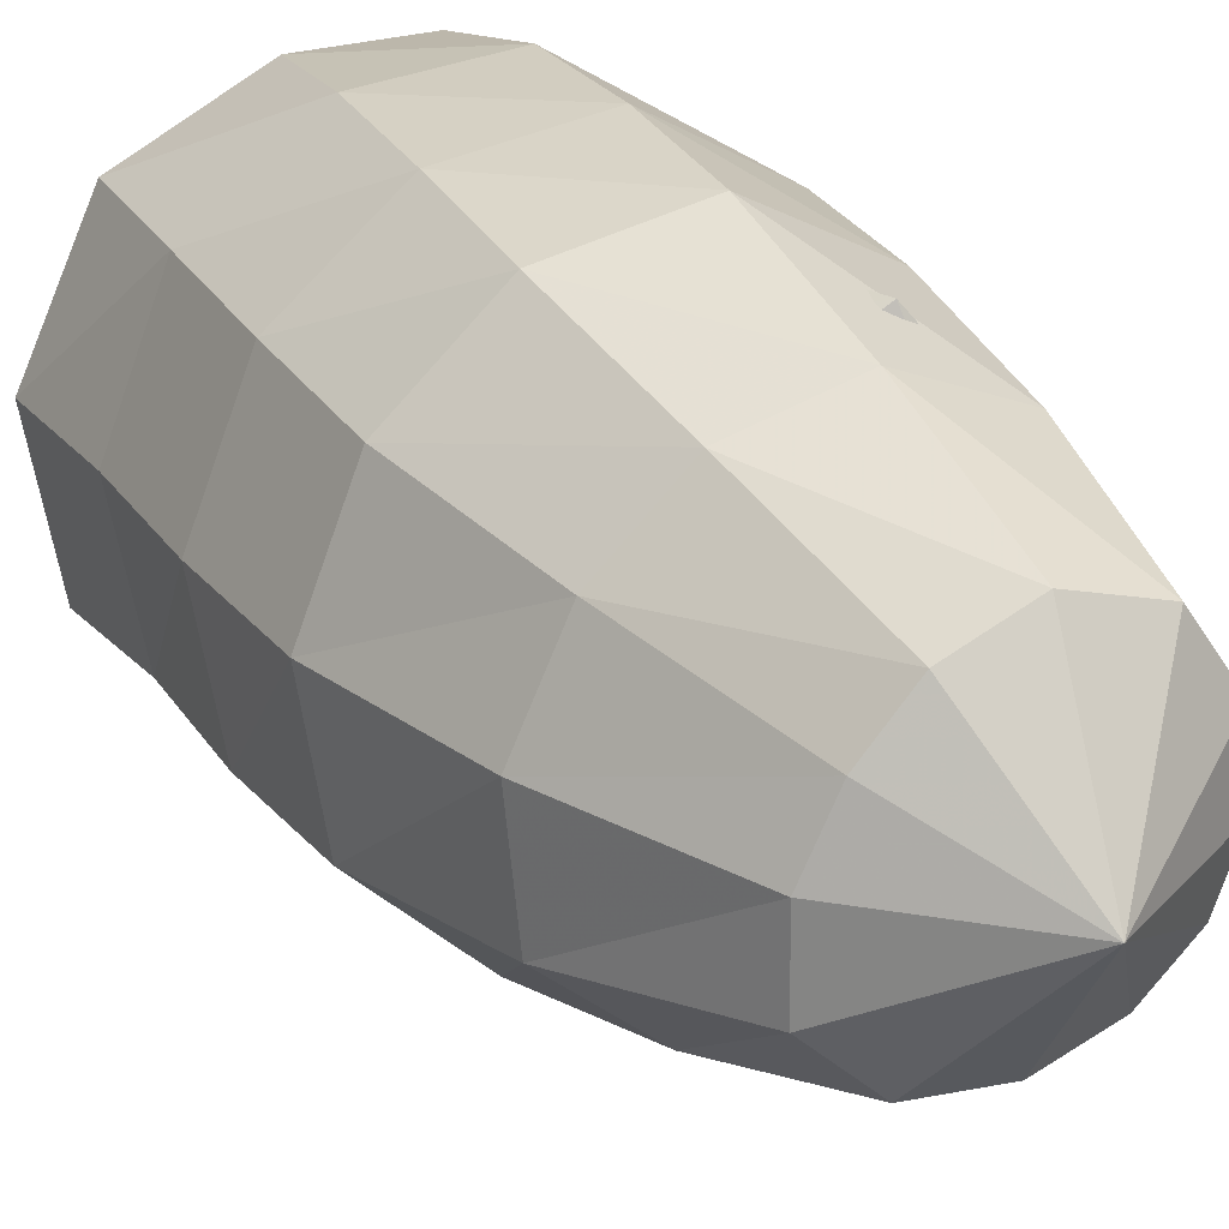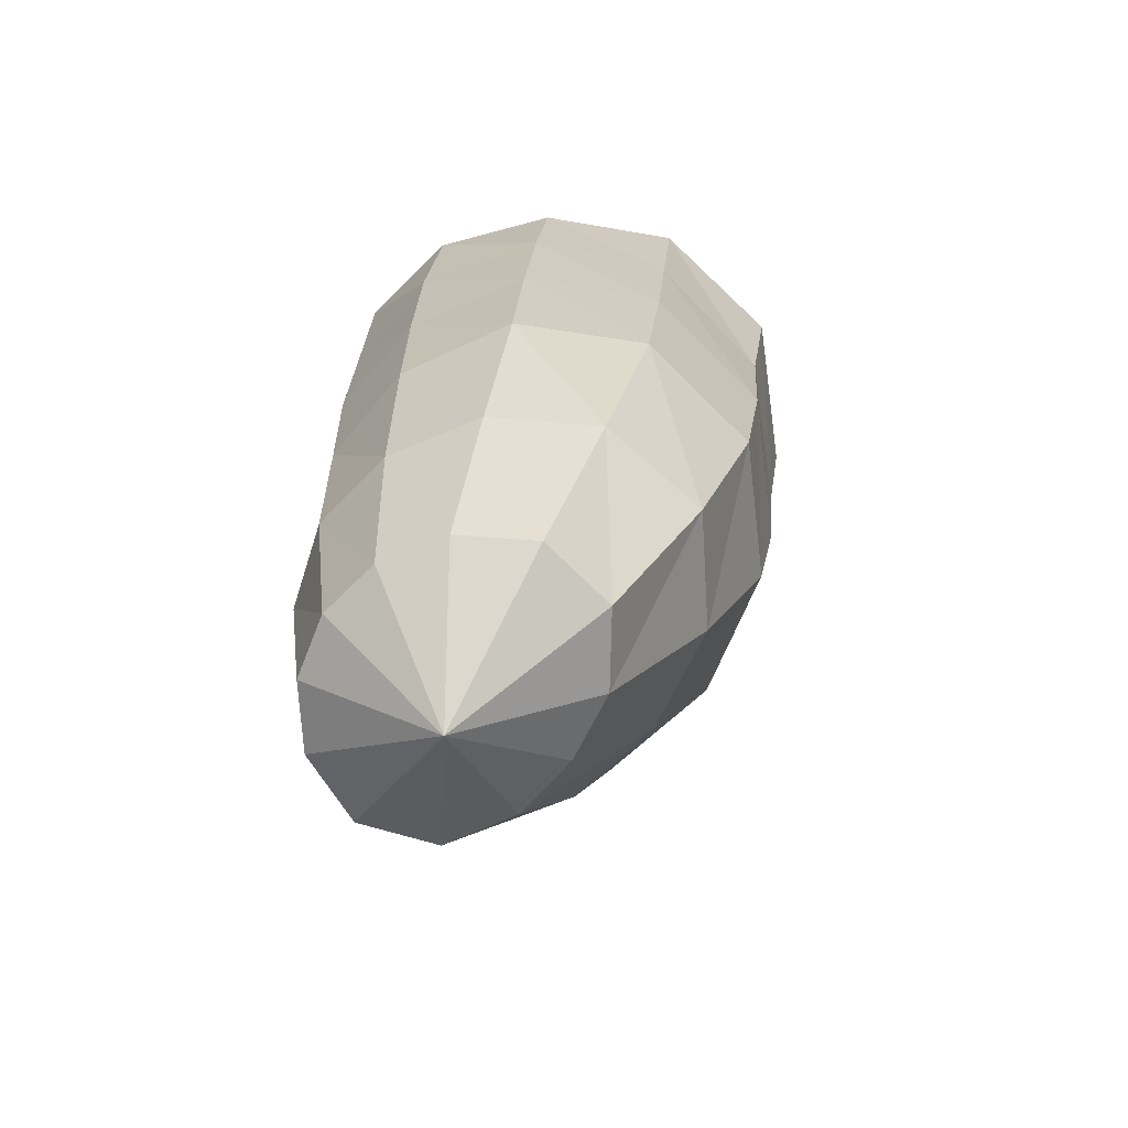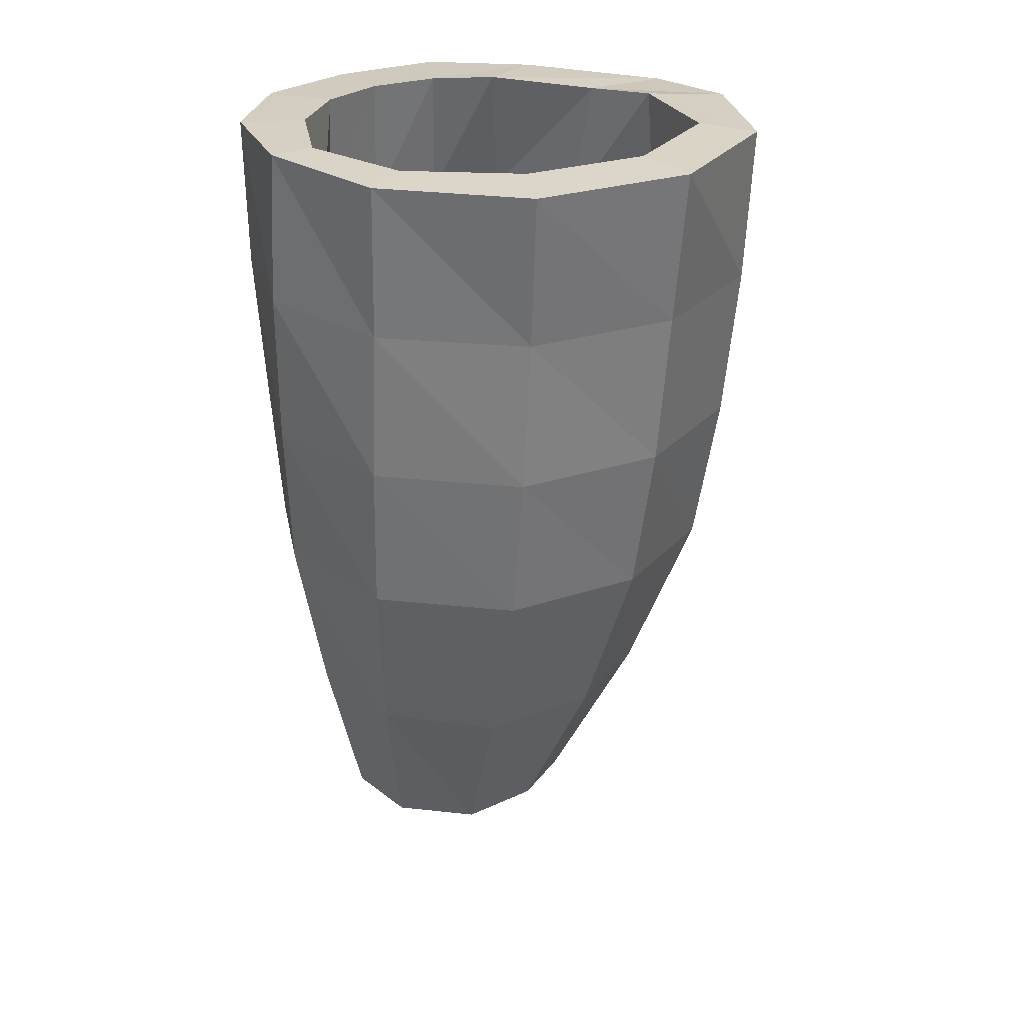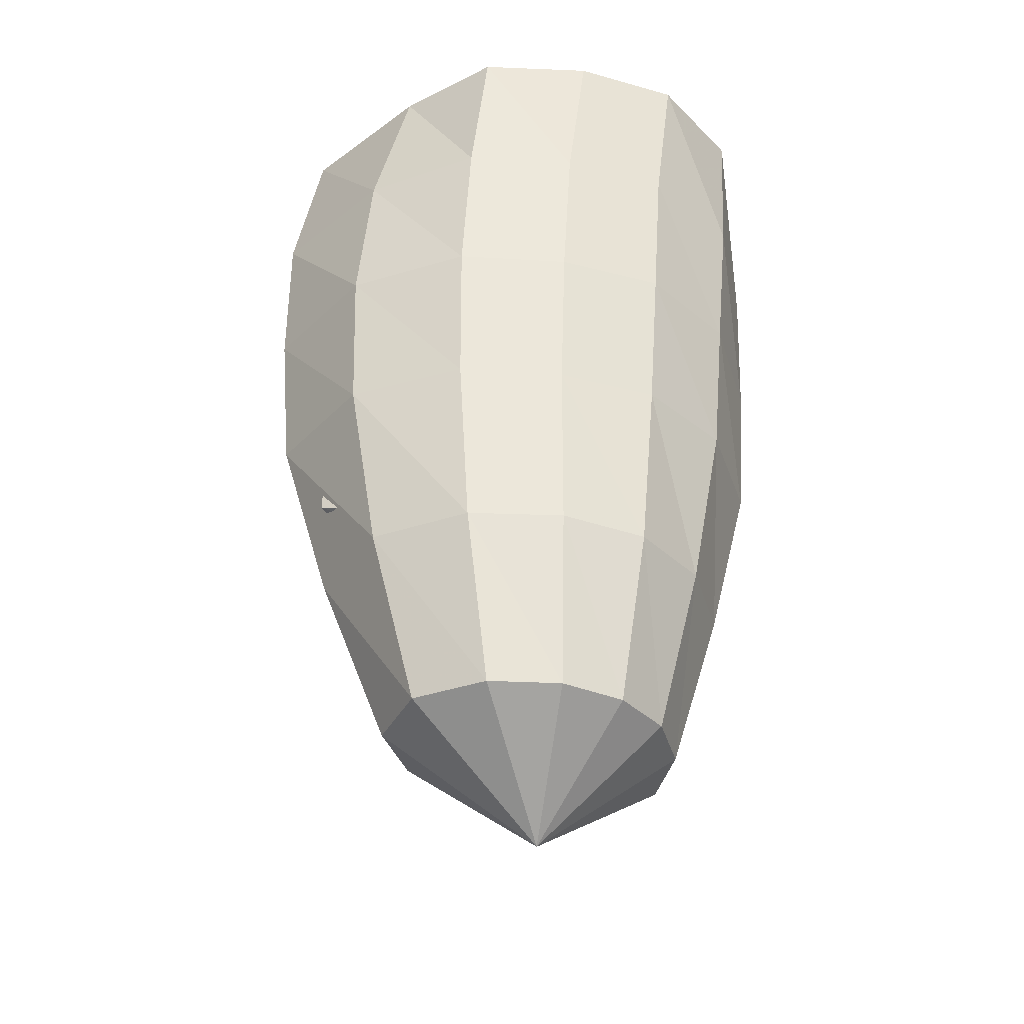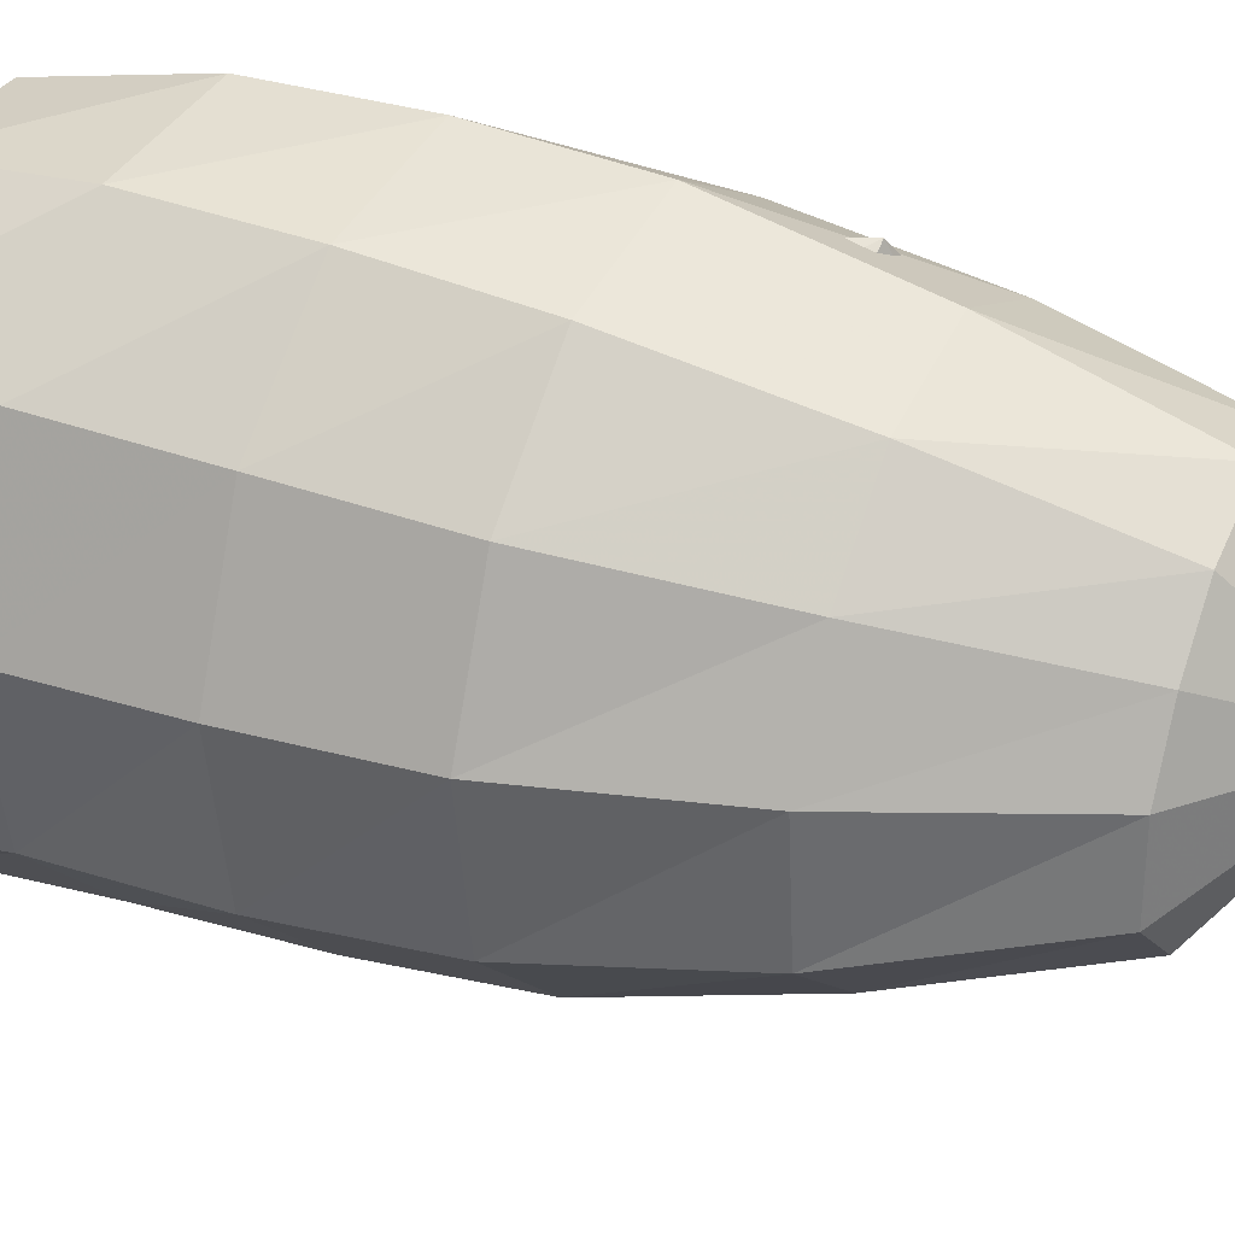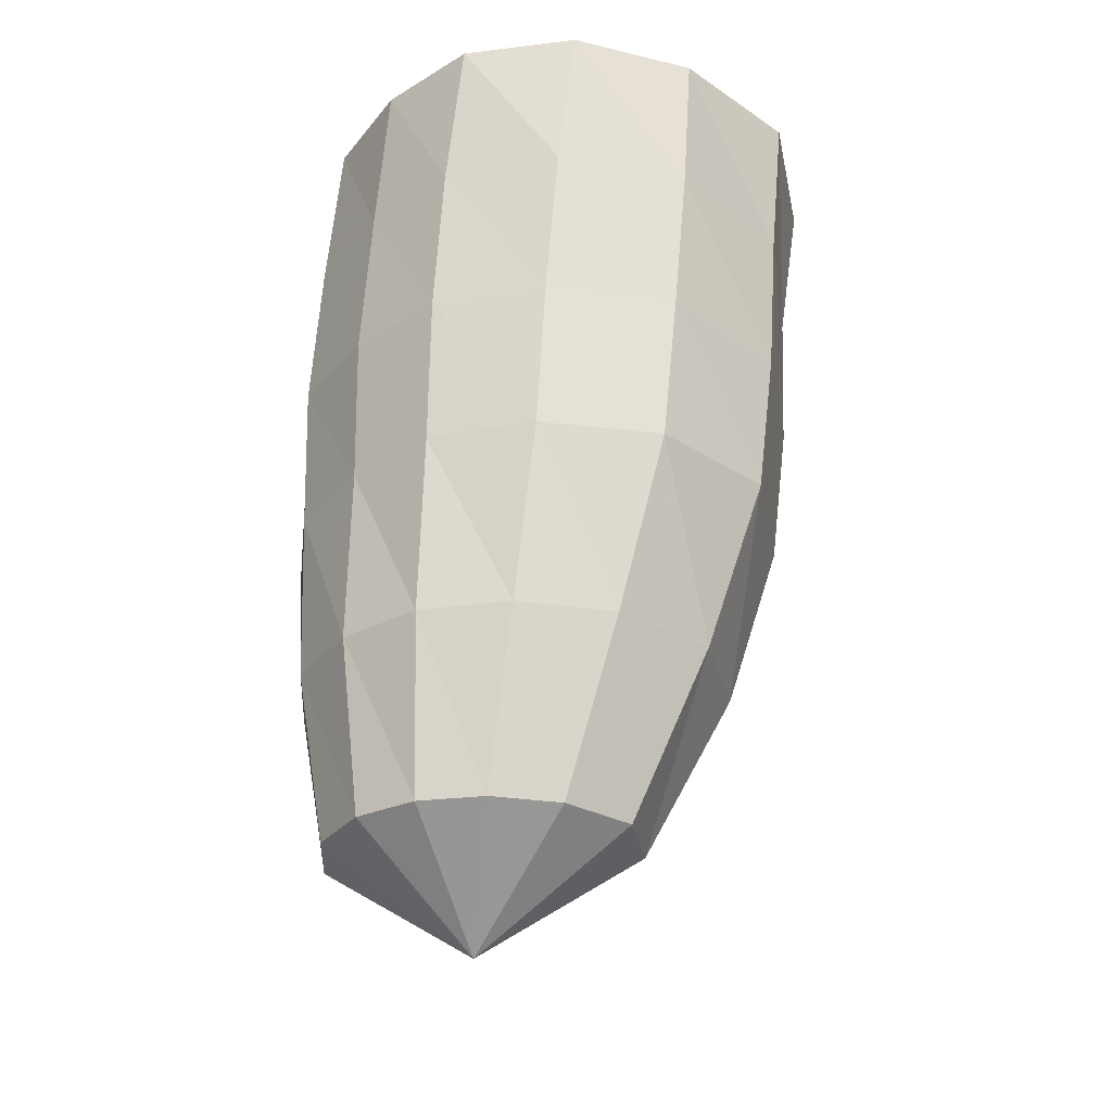
<metadata>
{"format":"obj","ext":"obj","renderer":"f3d","projection":"perspective","resolution":1024,"background":"white","views":[{"elev":24.2,"azim":-21.3,"up":"+Z"},{"elev":-70.5,"azim":177.9,"up":"+Y"},{"elev":26.7,"azim":-127.3,"up":"+Y"},{"elev":-34.8,"azim":80.7,"up":"+Y"},{"elev":31.7,"azim":-62.6,"up":"+Z"},{"elev":-29.5,"azim":142.9,"up":"+Y"}]}
</metadata>
<code>
v -0.7566 -1.087 1.262
v -1.423 -1.021 1.409
v -2.476 -1.021 1.108
v -2.945 -1.021 0.03871
v -2.742 -1.021 -1.078
v -2.02 -1.021 -1.886
v -0.9976 -1.021 -2.108
v -0.206 -1.021 -1.688
v 0.2369 -1.021 -1.126
v 0.3856 -1.021 -0.5233
v 0.2788 -1.021 0.0941
v -0.03122 -1.021 0.5855
v -0.4459 -2.337 1.255
v -1.165 -2.227 1.729
v -2.243 -2.227 1.396
v -2.674 -2.227 0.29
v -2.466 -2.227 -0.7558
v -1.923 -2.227 -1.552
v -1.038 -2.227 -1.918
v -0.2124 -2.227 -1.575
v 0.3841 -2.227 -1.112
v 0.5466 -2.227 -0.443
v 0.4859 -2.227 0.2234
v 0.227 -2.227 0.8204
v -0.249 -3.543 1.454
v -0.9217 -3.433 1.871
v -1.877 -3.433 1.507
v -2.349 -3.433 0.5212
v -2.266 -3.433 -0.4738
v -1.804 -3.433 -1.27
v -0.991 -3.433 -1.659
v -0.2151 -3.433 -1.337
v 0.3783 -3.433 -0.981
v 0.5938 -3.433 -0.3688
v 0.6782 -3.433 0.3048
v 0.4699 -3.433 1.003
v 0.02931 -4.749 1.419
v -0.5487 -4.504 1.8
v -1.364 -4.504 1.484
v -1.862 -4.504 0.6967
v -1.936 -4.504 -0.1914
v -1.551 -4.504 -0.9379
v -0.8137 -4.504 -1.227
v -0.1708 -4.504 -0.9005
v 0.3472 -4.504 -0.7089
v 0.6157 -4.504 -0.2493
v 0.7925 -4.504 0.3434
v 0.6388 -4.504 1.031
v 0.2796 -5.564 1.39
v -0.323 -5.318 1.926
v -1.081 -5.318 1.607
v -1.54 -5.318 0.8993
v -1.756 -5.318 0.1169
v -1.537 -5.318 -0.6732
v -0.8734 -5.318 -1.037
v -0.2272 -5.318 -0.7784
v 0.2808 -5.318 -0.6289
v 0.5917 -5.318 -0.2217
v 0.7729 -5.318 0.3596
v 0.7209 -5.318 1.051
v 0.4759 -6.378 1.342
v -0.002494 -6.133 1.948
v -0.622 -6.133 1.573
v -0.915 -6.133 1.016
v -1.208 -6.133 0.5136
v -1.351 -6.133 -0.1959
v -0.9371 -6.133 -0.7308
v -0.2536 -6.133 -0.4663
v 0.1616 -6.133 -0.3572
v 0.5554 -6.133 -0.1498
v 0.697 -6.133 0.3731
v 0.7132 -6.133 0.9755
v 0.3934 -6.77 0.5072
v -0.725 -1.137 2.137
v -1.741 -1.066 2.069
v -2.909 -1.054 1.423
v -3.508 -1.053 0.08117
v -3.251 -1.052 -1.37
v -2.204 -1.046 -2.297
v -0.9059 -1.043 -2.47
v 0.1987 -1.055 -2.134
v 0.9177 -1.064 -1.368
v 1.112 -1.069 -0.4215
v 1.012 -1.078 0.5766
v 0.3321 -1.084 1.309
v -0.622 -2.488 2.393
v -1.817 -2.455 2.22
v -2.839 -2.438 1.392
v -3.332 -2.433 0.09431
v -3.072 -2.431 -1.284
v -2.092 -2.429 -2.242
v -0.7962 -2.43 -2.474
v 0.3205 -2.437 -2.037
v 0.9738 -2.445 -1.195
v 1.132 -2.452 -0.2481
v 1.058 -2.46 0.7391
v 0.4498 -2.472 1.653
v -0.5648 -3.837 2.401
v -1.782 -3.821 2.162
v -2.733 -3.809 1.307
v -3.213 -3.803 0.06156
v -2.984 -3.8 -1.296
v -1.987 -3.8 -2.227
v -0.7015 -3.802 -2.402
v 0.3601 -3.808 -1.907
v 1.006 -3.814 -1.101
v 1.176 -3.82 -0.1627
v 1.103 -3.826 0.8237
v 0.5253 -3.833 1.785
v -0.5293 -5.181 2.299
v -1.696 -5.173 2.012
v -2.555 -5.166 1.17
v -2.997 -5.16 0.01275
v -2.796 -5.157 -1.267
v -1.847 -5.158 -2.148
v -0.6233 -5.161 -2.291
v 0.3678 -5.166 -1.79
v 0.9648 -5.17 -1.018
v 1.126 -5.175 -0.1288
v 1.065 -5.179 0.8113
v 0.5284 -5.182 1.749
v -0.383 -6.773 1.859
v -1.319 -6.77 1.557
v -1.99 -6.766 0.8724
v -2.396 -6.762 -0.04545
v -2.29 -6.76 -1.129
v -1.447 -6.761 -1.825
v -0.4316 -6.763 -1.872
v 0.3799 -6.766 -1.498
v 0.9285 -6.769 -0.8905
v 1.146 -6.772 -0.118
v 1.053 -6.773 0.7222
v 0.5381 -6.774 1.502
v -0.2218 -8.354 1.281
v -0.8466 -8.353 0.9755
v -1.251 -8.352 0.4912
v -1.523 -8.35 -0.0973
v -1.512 -8.349 -0.8341
v -0.958 -8.349 -1.347
v -0.2407 -8.35 -1.376
v 0.3377 -8.351 -1.117
v 0.7412 -8.353 -0.6865
v 0.9409 -8.353 -0.1243
v 0.8786 -8.354 0.5154
v 0.4795 -8.354 1.099
v -0.2657 -9.296 -0.1056
f 73 61 62
f 73 62 63
f 73 63 64
f 73 64 65
f 73 65 66
f 73 66 67
f 73 67 68
f 73 68 69
f 73 69 70
f 73 70 71
f 73 71 72
f 73 72 61
f 61 49 50
f 61 50 62
f 62 50 51
f 62 51 63
f 63 51 52
f 63 52 64
f 64 52 53
f 64 53 65
f 65 53 54
f 65 54 66
f 66 54 55
f 66 55 67
f 67 55 56
f 67 56 68
f 68 56 57
f 68 57 69
f 69 57 58
f 69 58 70
f 70 58 59
f 70 59 71
f 71 59 60
f 71 60 72
f 72 60 49
f 72 49 61
f 49 37 38
f 49 38 50
f 50 38 39
f 50 39 51
f 51 39 40
f 51 40 52
f 52 40 41
f 52 41 53
f 53 41 42
f 53 42 54
f 54 42 43
f 54 43 55
f 55 43 44
f 55 44 56
f 56 44 45
f 56 45 57
f 57 45 46
f 57 46 58
f 58 46 47
f 58 47 59
f 59 47 48
f 59 48 60
f 60 48 37
f 60 37 49
f 37 25 26
f 37 26 38
f 38 26 27
f 38 27 39
f 39 27 28
f 39 28 40
f 40 28 29
f 40 29 41
f 41 29 30
f 41 30 42
f 42 30 31
f 42 31 43
f 43 31 32
f 43 32 44
f 44 32 33
f 44 33 45
f 45 33 34
f 45 34 46
f 46 34 35
f 46 35 47
f 47 35 36
f 47 36 48
f 48 36 25
f 48 25 37
f 25 13 14
f 25 14 26
f 26 14 15
f 26 15 27
f 27 15 16
f 27 16 28
f 28 16 17
f 28 17 29
f 29 17 18
f 29 18 30
f 30 18 19
f 30 19 31
f 31 19 20
f 31 20 32
f 32 20 21
f 32 21 33
f 33 21 22
f 33 22 34
f 34 22 23
f 34 23 35
f 35 23 24
f 35 24 36
f 36 24 13
f 36 13 25
f 13 1 2
f 13 2 14
f 14 2 3
f 14 3 15
f 15 3 4
f 15 4 16
f 16 4 5
f 16 5 17
f 17 5 6
f 17 6 18
f 18 6 7
f 18 7 19
f 19 7 8
f 19 8 20
f 20 8 9
f 20 9 21
f 21 9 10
f 21 10 22
f 22 10 11
f 22 11 23
f 23 11 12
f 23 12 24
f 24 12 1
f 24 1 13
f 146 134 135
f 146 135 136
f 146 136 137
f 146 137 138
f 146 138 139
f 146 139 140
f 146 140 141
f 146 141 142
f 146 142 143
f 146 143 144
f 146 144 145
f 146 145 134
f 134 122 123
f 134 123 135
f 135 123 124
f 135 124 136
f 136 124 125
f 136 125 137
f 137 125 126
f 137 126 138
f 138 126 127
f 138 127 139
f 139 127 128
f 139 128 140
f 140 128 129
f 140 129 141
f 141 129 130
f 141 130 142
f 142 130 131
f 142 131 143
f 143 131 132
f 143 132 144
f 144 132 133
f 144 133 145
f 145 133 122
f 145 122 134
f 122 110 111
f 122 111 123
f 123 111 112
f 123 112 124
f 124 112 113
f 124 113 125
f 125 113 114
f 125 114 126
f 126 114 115
f 126 115 127
f 127 115 116
f 127 116 128
f 128 116 117
f 128 117 129
f 129 117 118
f 129 118 130
f 130 118 119
f 130 119 131
f 131 119 120
f 131 120 132
f 132 120 121
f 132 121 133
f 133 121 110
f 133 110 122
f 110 98 99
f 110 99 111
f 111 99 100
f 111 100 112
f 112 100 101
f 112 101 113
f 113 101 102
f 113 102 114
f 114 102 103
f 114 103 115
f 115 103 104
f 115 104 116
f 116 104 105
f 116 105 117
f 117 105 106
f 117 106 118
f 118 106 107
f 118 107 119
f 119 107 108
f 119 108 120
f 120 108 109
f 120 109 121
f 121 109 98
f 121 98 110
f 98 86 87
f 98 87 99
f 99 87 88
f 99 88 100
f 100 88 89
f 100 89 101
f 101 89 90
f 101 90 102
f 102 90 91
f 102 91 103
f 103 91 92
f 103 92 104
f 104 92 93
f 104 93 105
f 105 93 94
f 105 94 106
f 106 94 95
f 106 95 107
f 107 95 96
f 107 96 108
f 108 96 97
f 108 97 109
f 109 97 86
f 109 86 98
f 86 74 75
f 86 75 87
f 87 75 76
f 87 76 88
f 88 76 77
f 88 77 89
f 89 77 78
f 89 78 90
f 90 78 79
f 90 79 91
f 91 79 80
f 91 80 92
f 92 80 81
f 92 81 93
f 93 81 82
f 93 82 94
f 94 82 83
f 94 83 95
f 95 83 84
f 95 84 96
f 96 84 85
f 96 85 97
f 97 85 74
f 97 74 86
f 1 75 74
f 1 2 75
f 2 76 75
f 2 3 76
f 3 77 76
f 3 4 77
f 4 78 77
f 4 5 78
f 5 79 78
f 5 6 79
f 6 80 79
f 6 7 80
f 7 81 80
f 7 8 81
f 8 82 81
f 8 9 82
f 9 83 82
f 9 10 83
f 10 84 83
f 10 11 84
f 11 85 84
f 11 12 85
f 12 74 85
f 12 1 74

</code>
